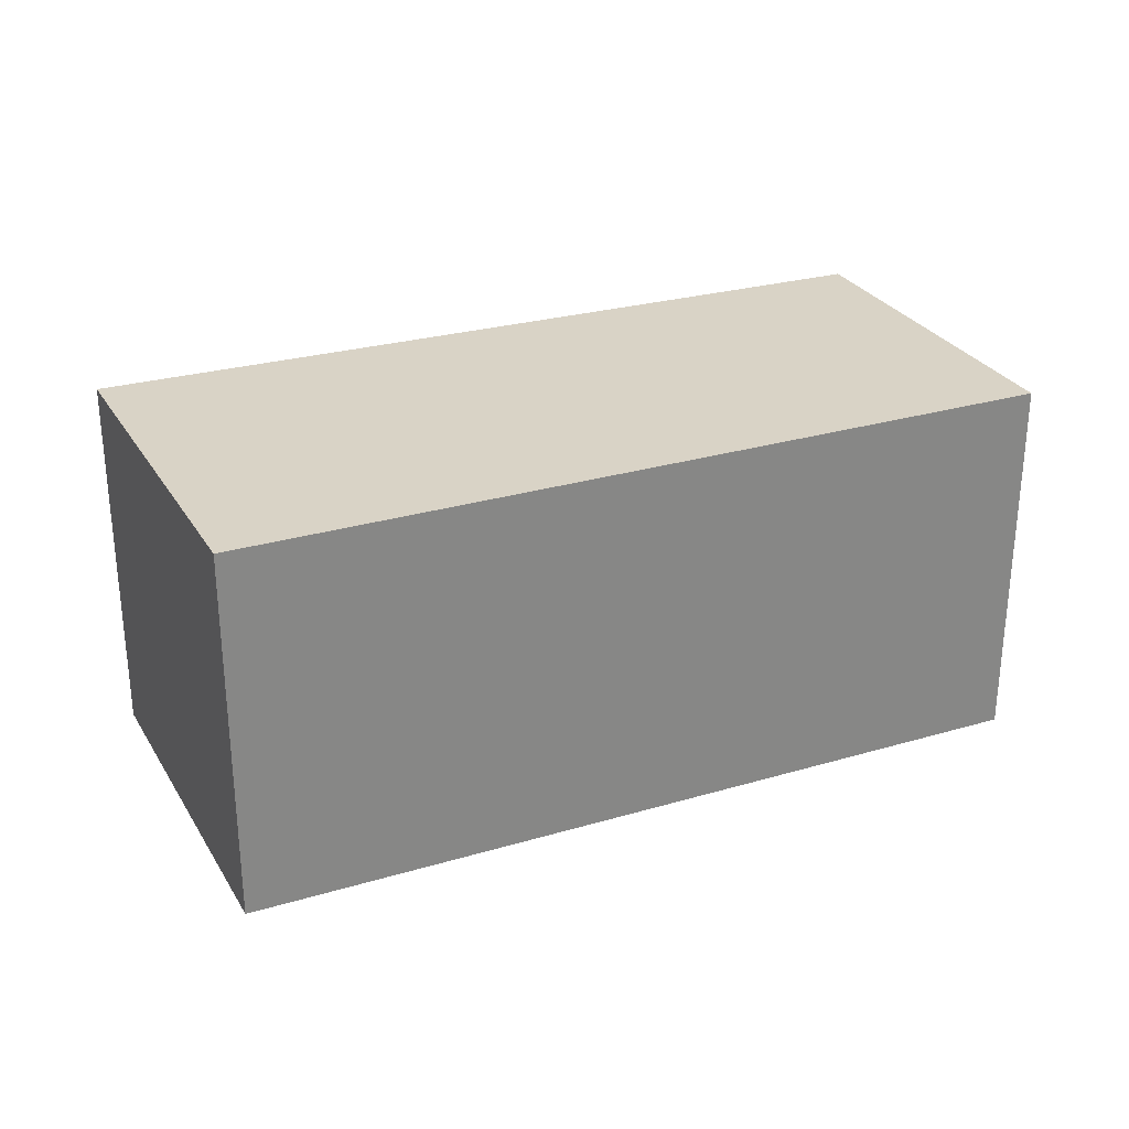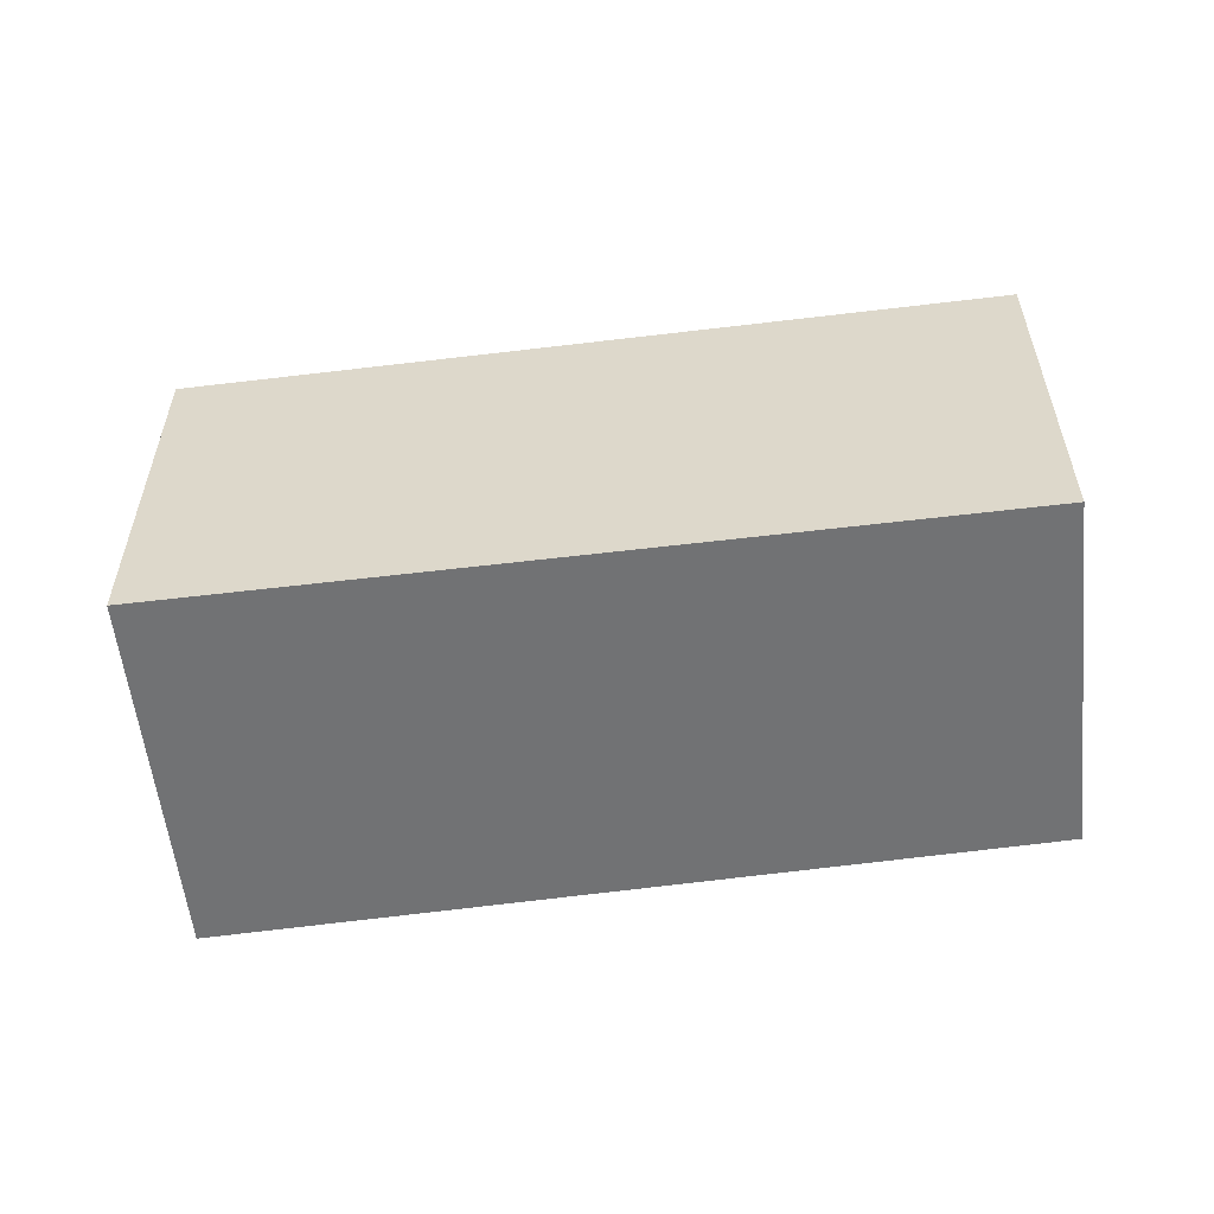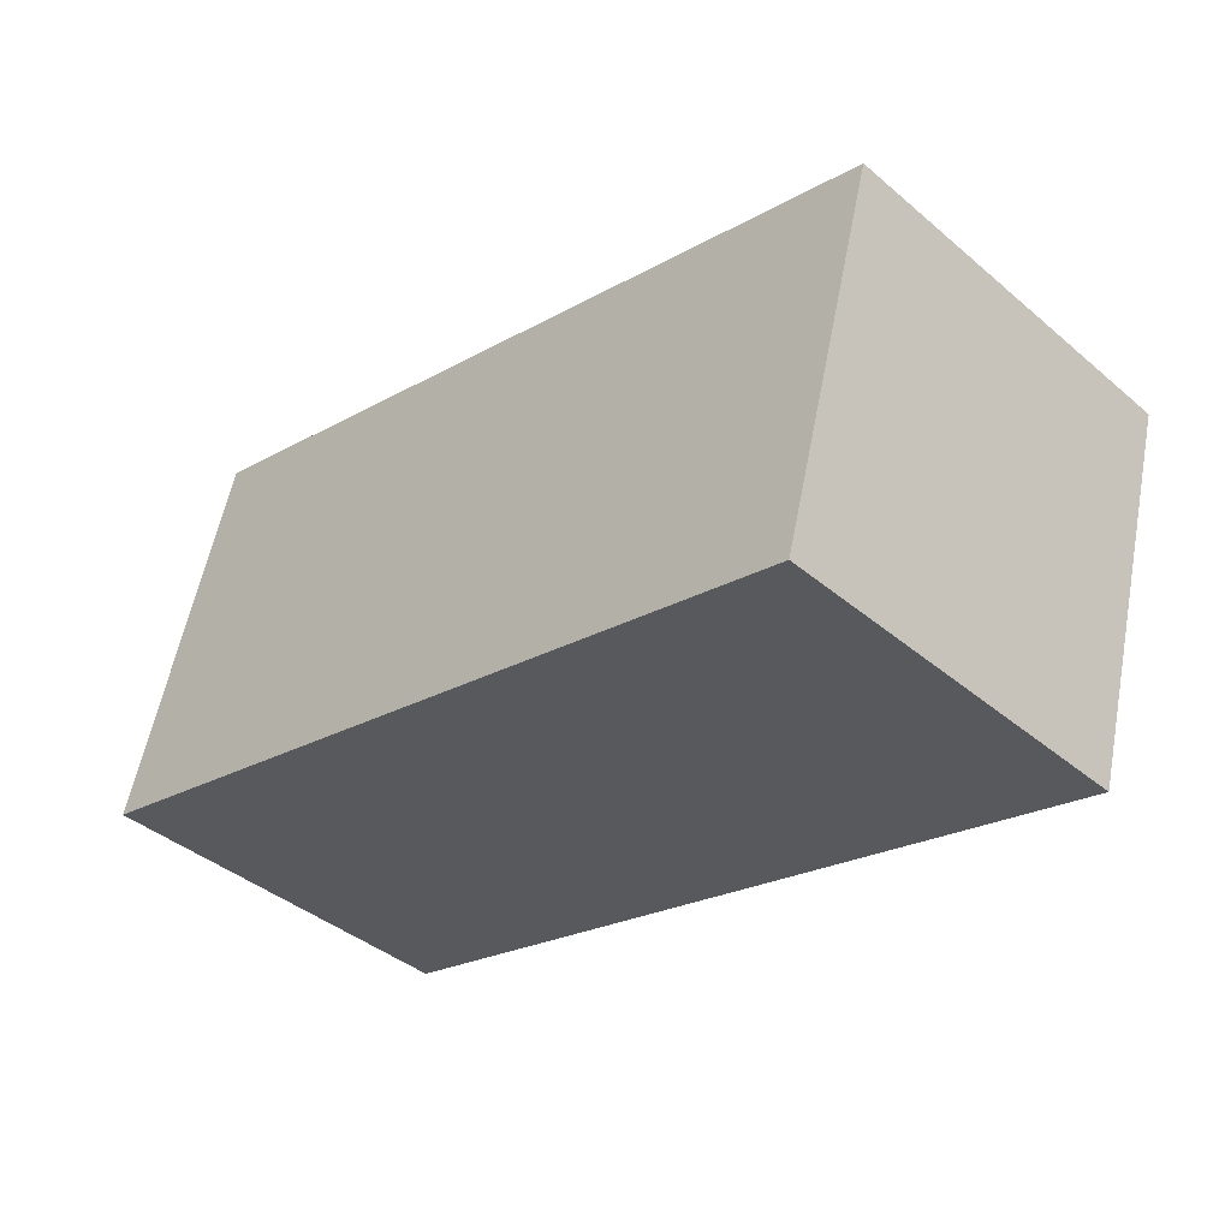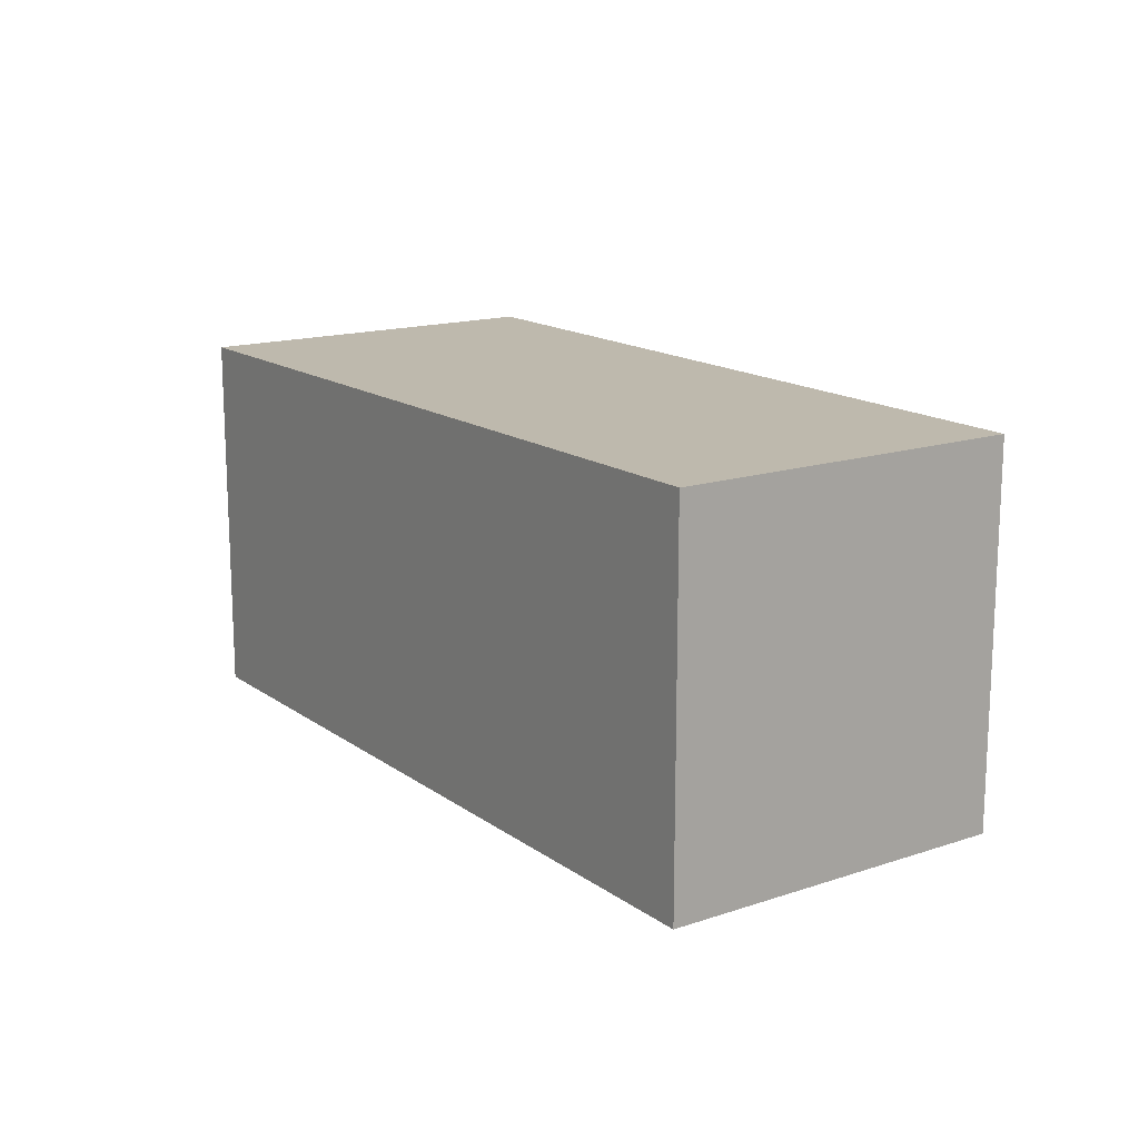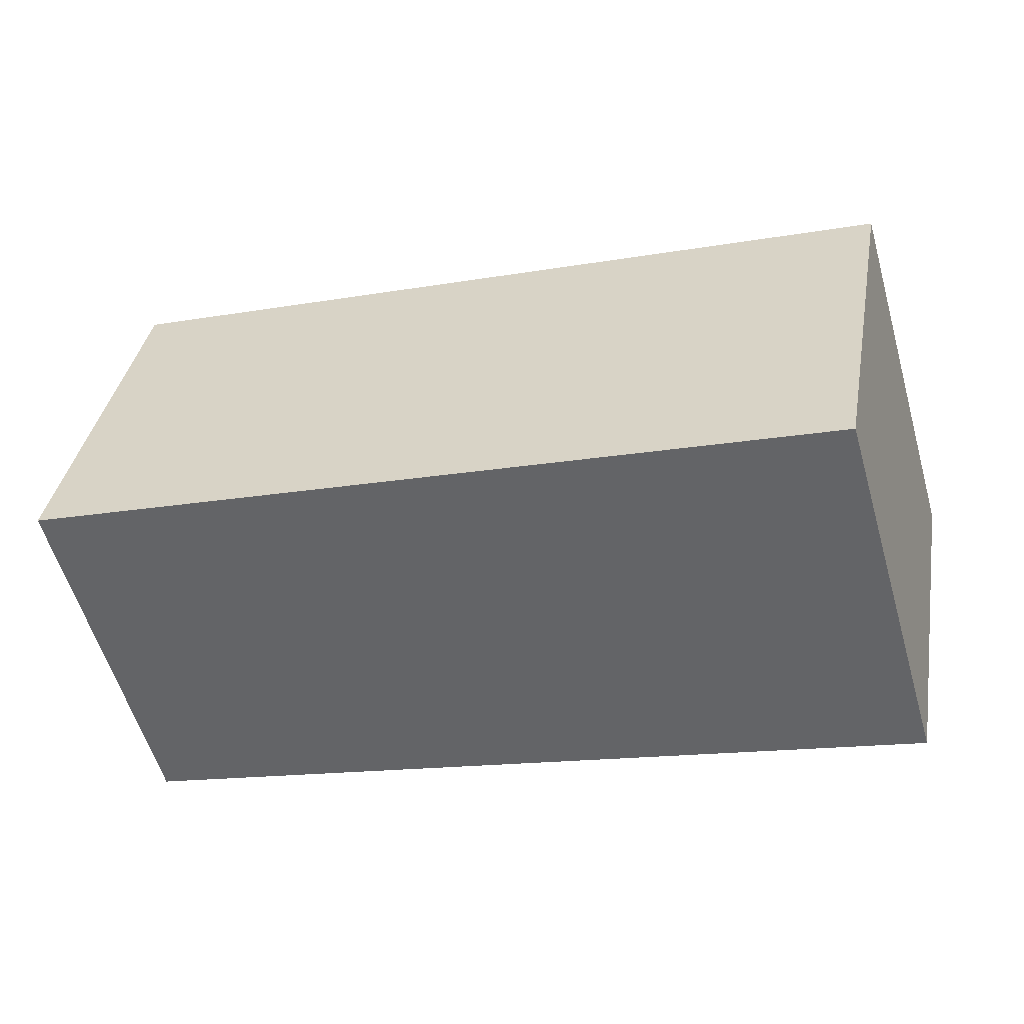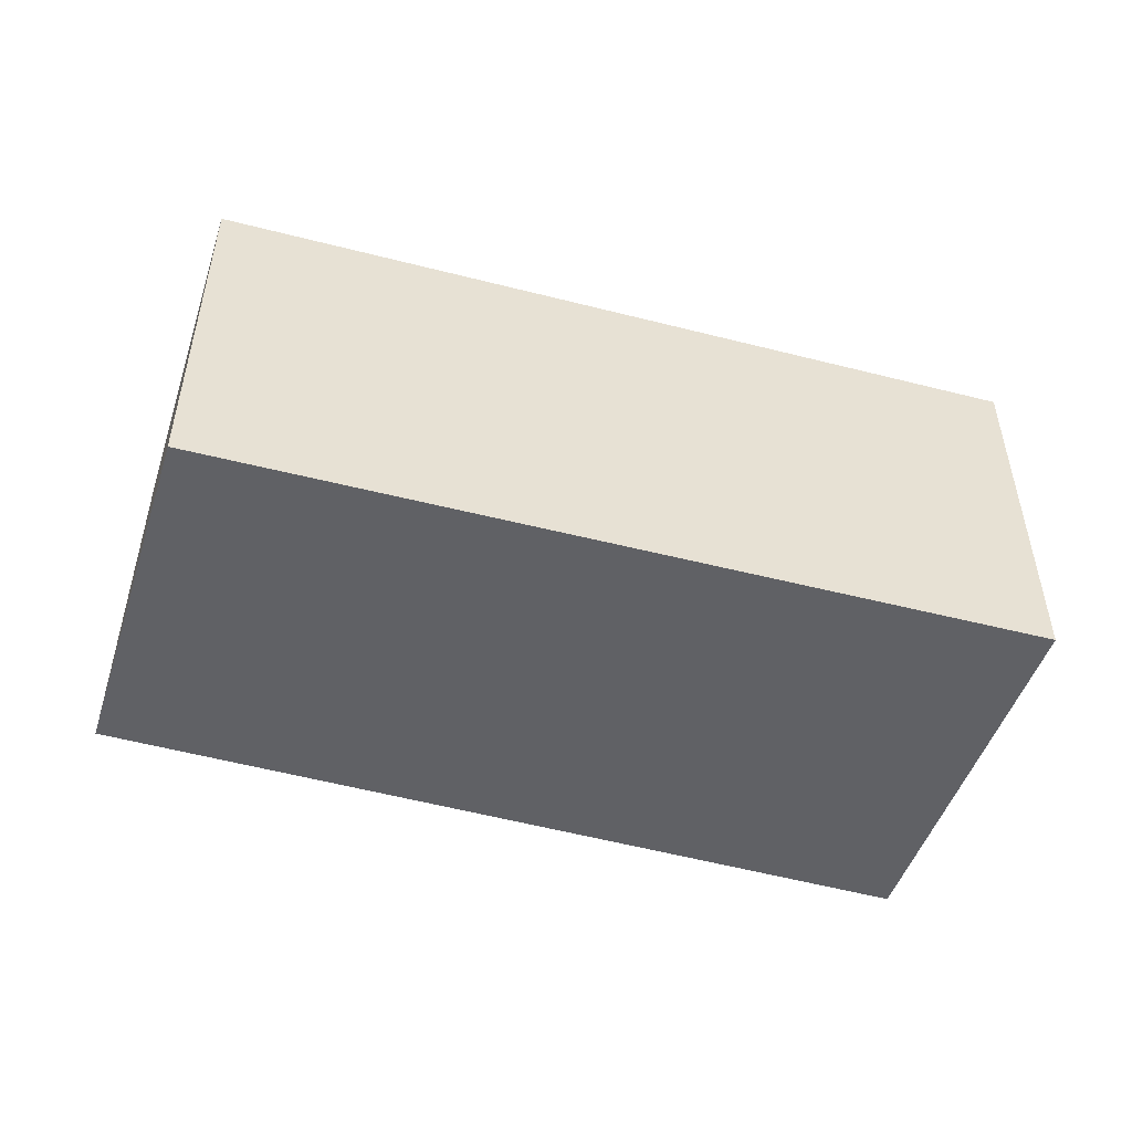
<metadata>
{"format":"obj","ext":"obj","renderer":"f3d","projection":"perspective","resolution":1024,"background":"white","views":[{"elev":28.3,"azim":-9.2,"up":"+Y"},{"elev":-55.6,"azim":22.0,"up":"+Y"},{"elev":-40.9,"azim":44.4,"up":"+Z"},{"elev":15.2,"azim":70.3,"up":"+Y"},{"elev":37.2,"azim":-169.9,"up":"+Z"},{"elev":-49.9,"azim":177.8,"up":"+Y"}]}
</metadata>
<code>
v  0.598 2.101 2.04
v  4.487 2.101 -1.078
v  0 2.101 1.286e-16
v  5.031 2.101 0.87
v  0 0 0
v  0.598 -1.249e-16 2.04
v  5.031 -5.327e-17 0.87
v  4.487 6.601e-17 -1.078
g defaultobject
f 1 2 3
f 2 1 4
f 5 1 3
f 1 5 6
f 6 4 1
f 4 6 7
f 7 2 4
f 2 7 8
f 8 3 2
f 3 8 5
f 8 6 5
f 6 8 7

</code>
